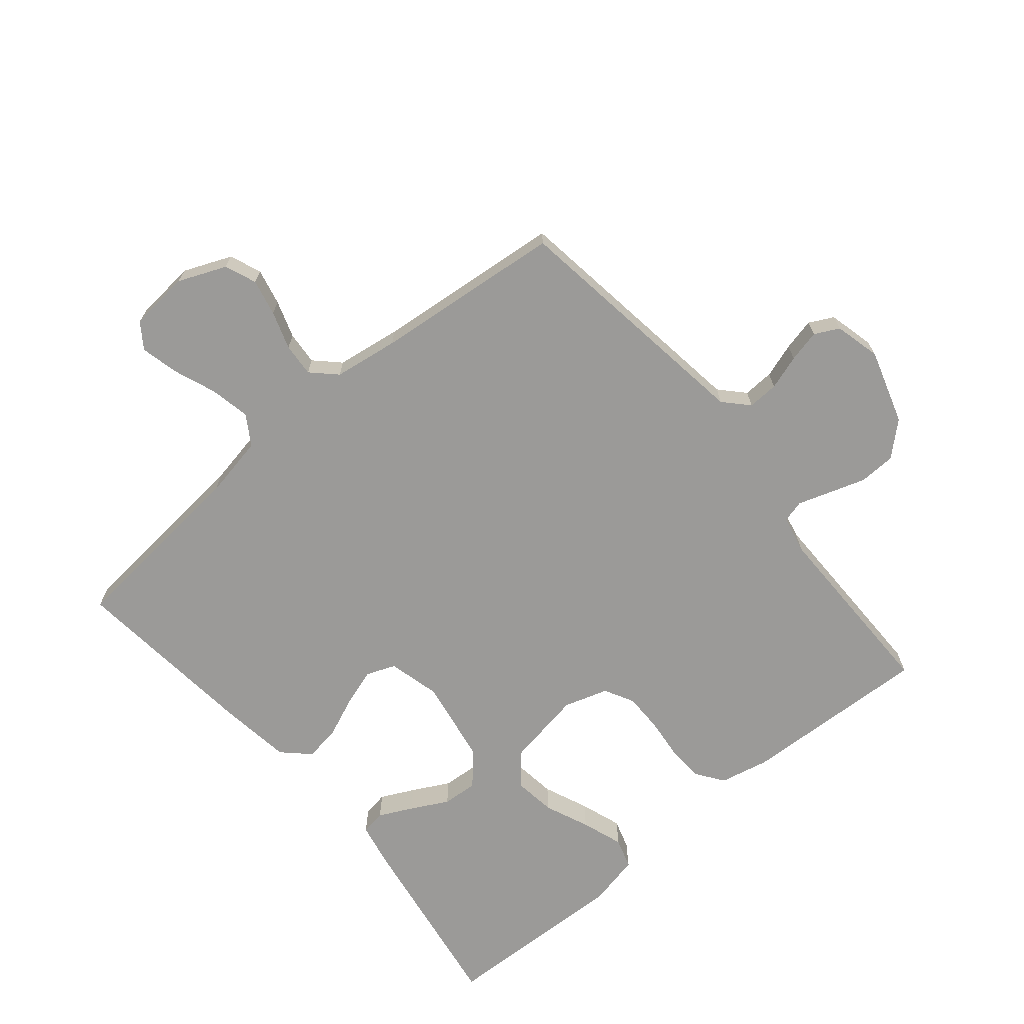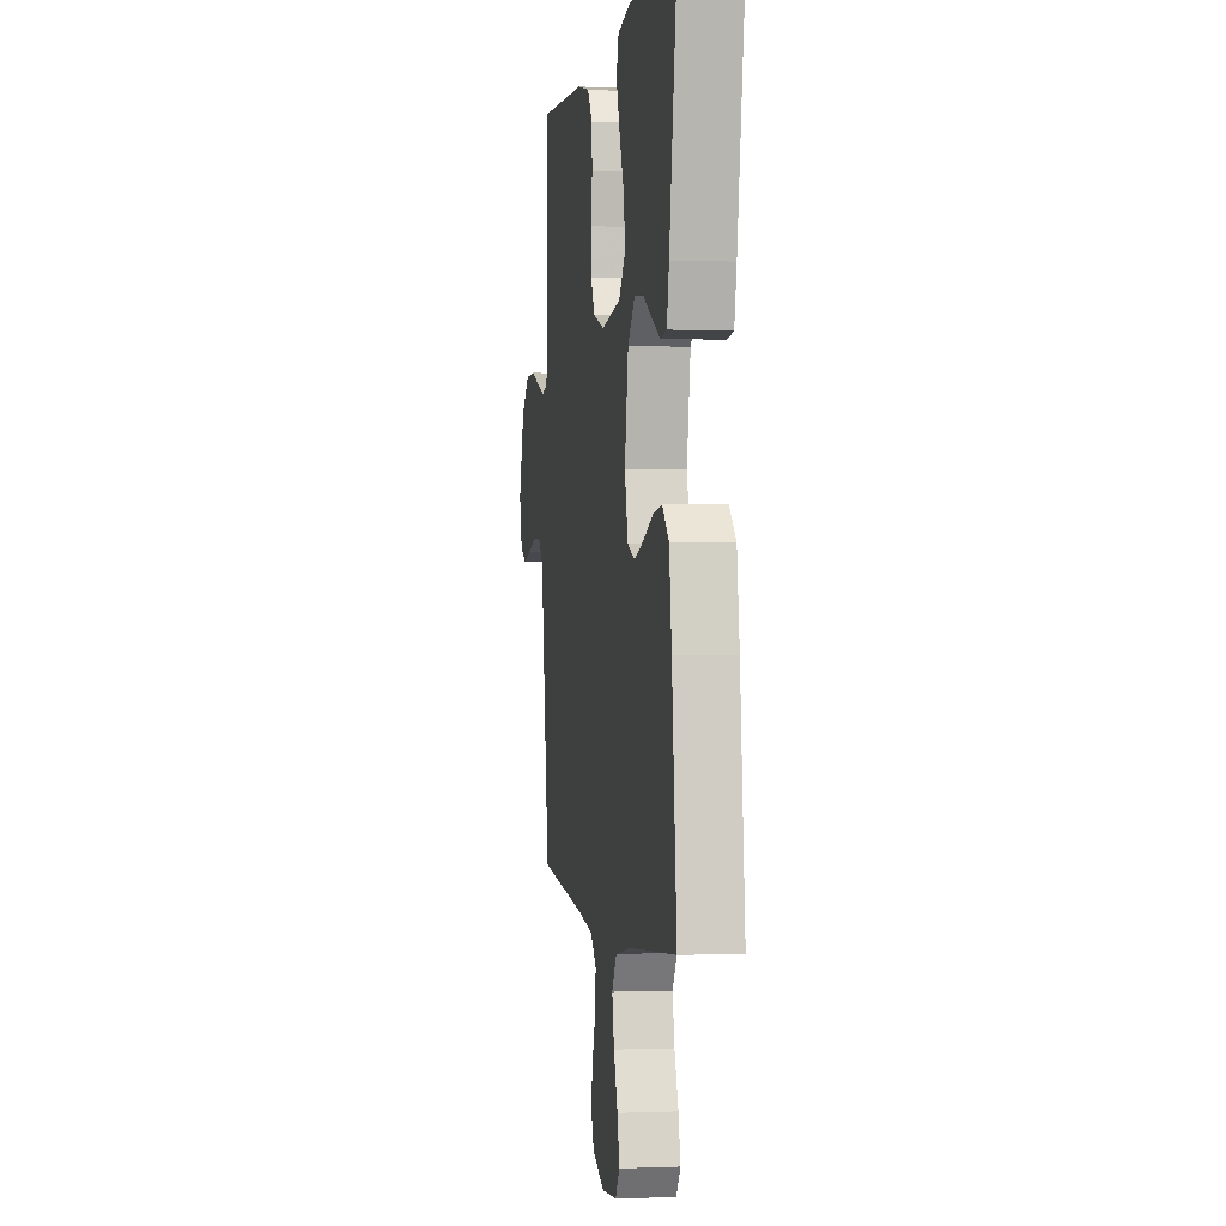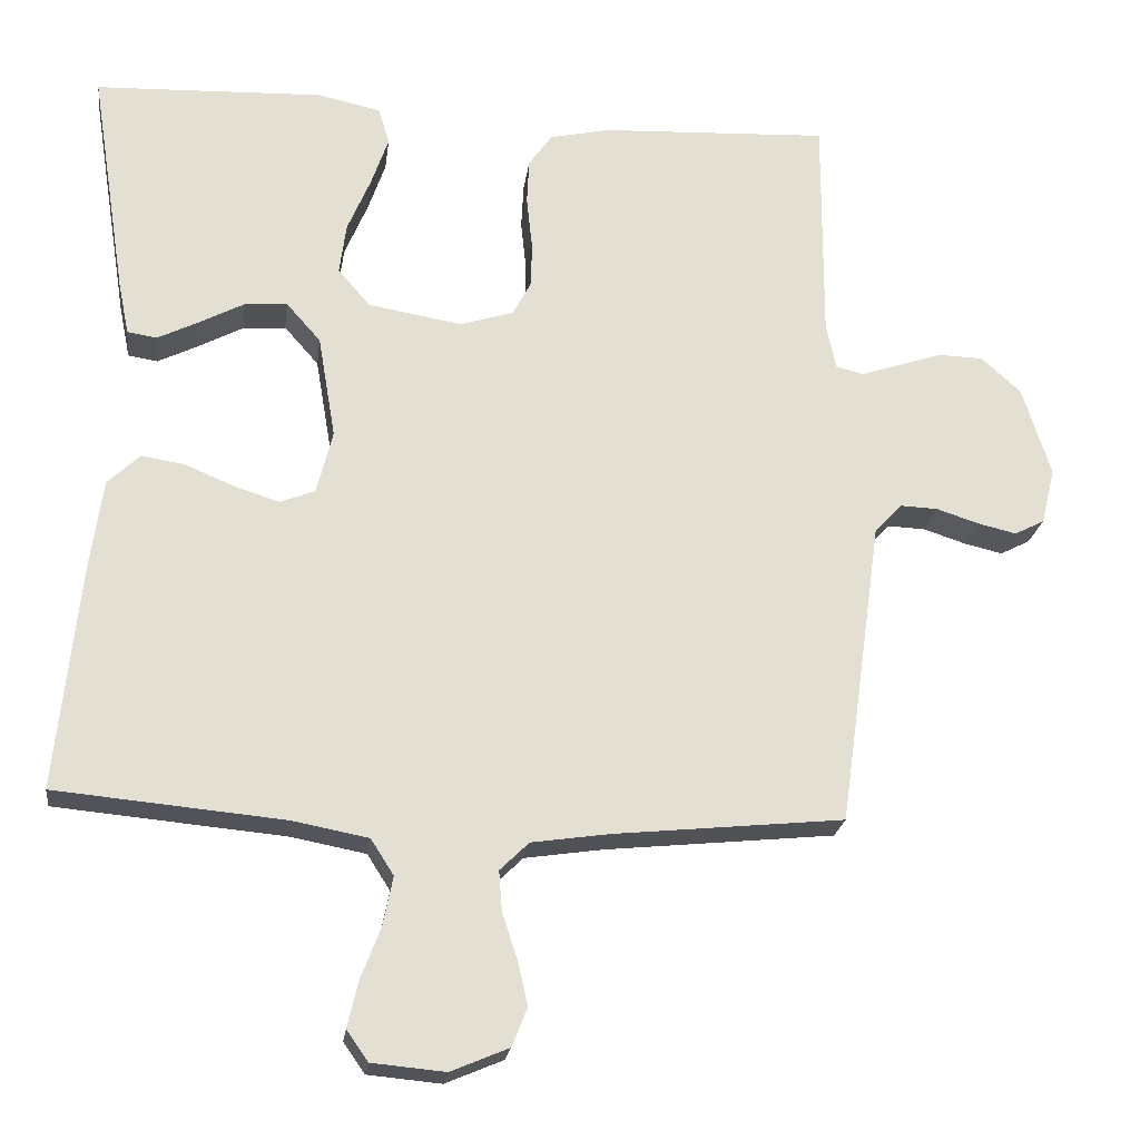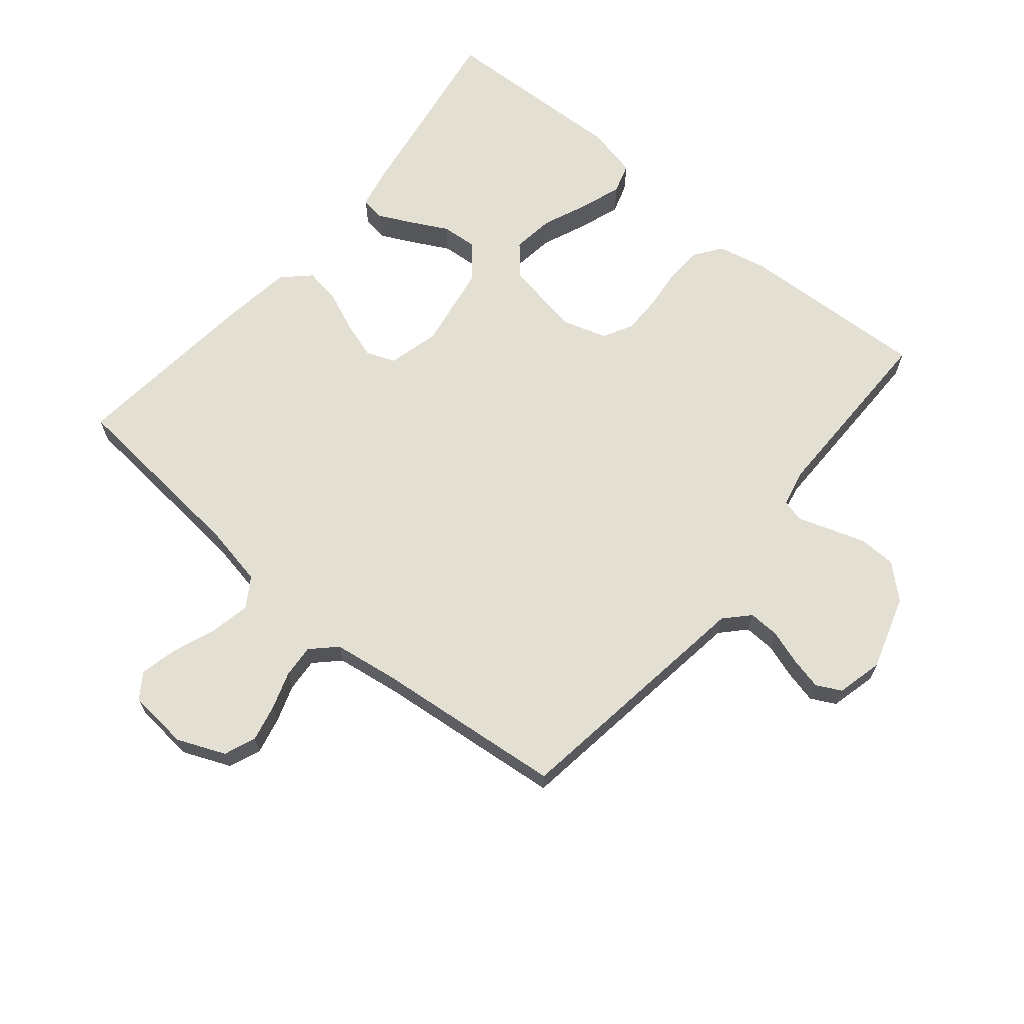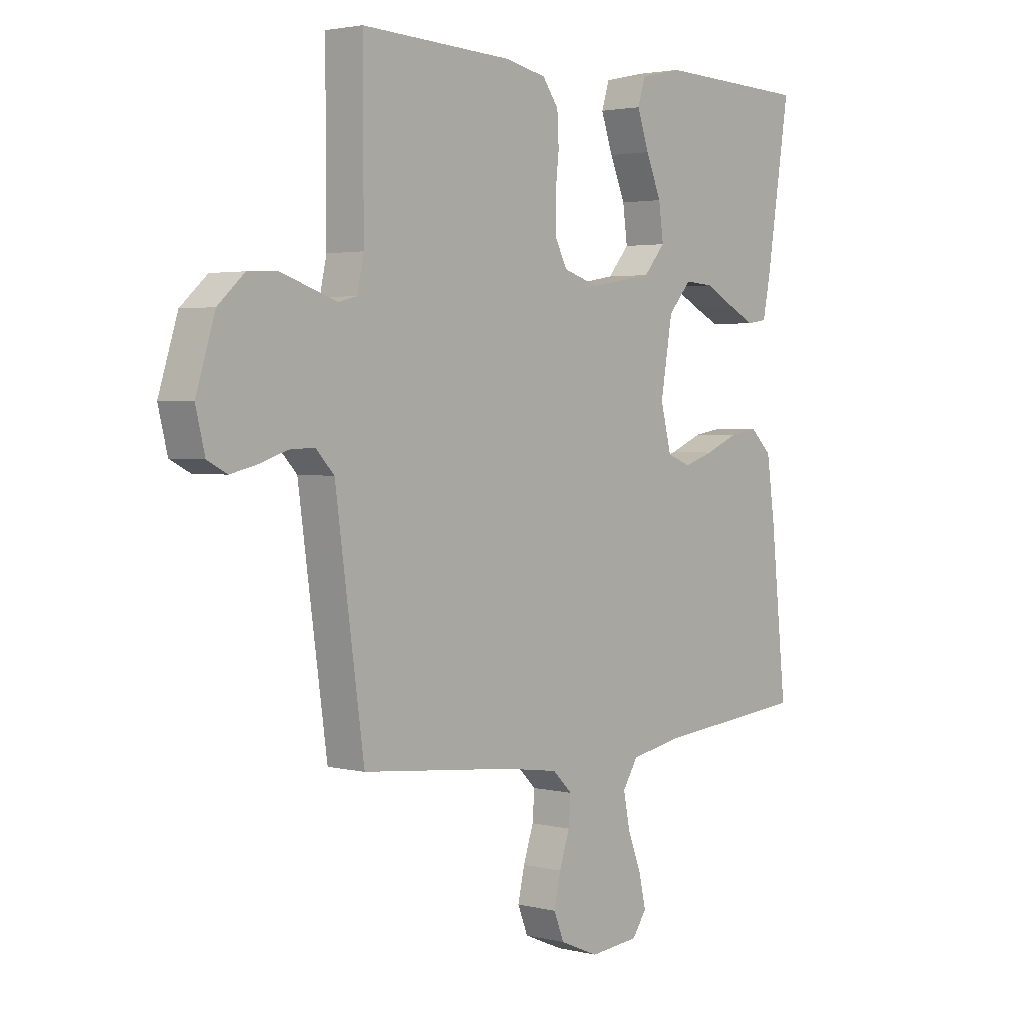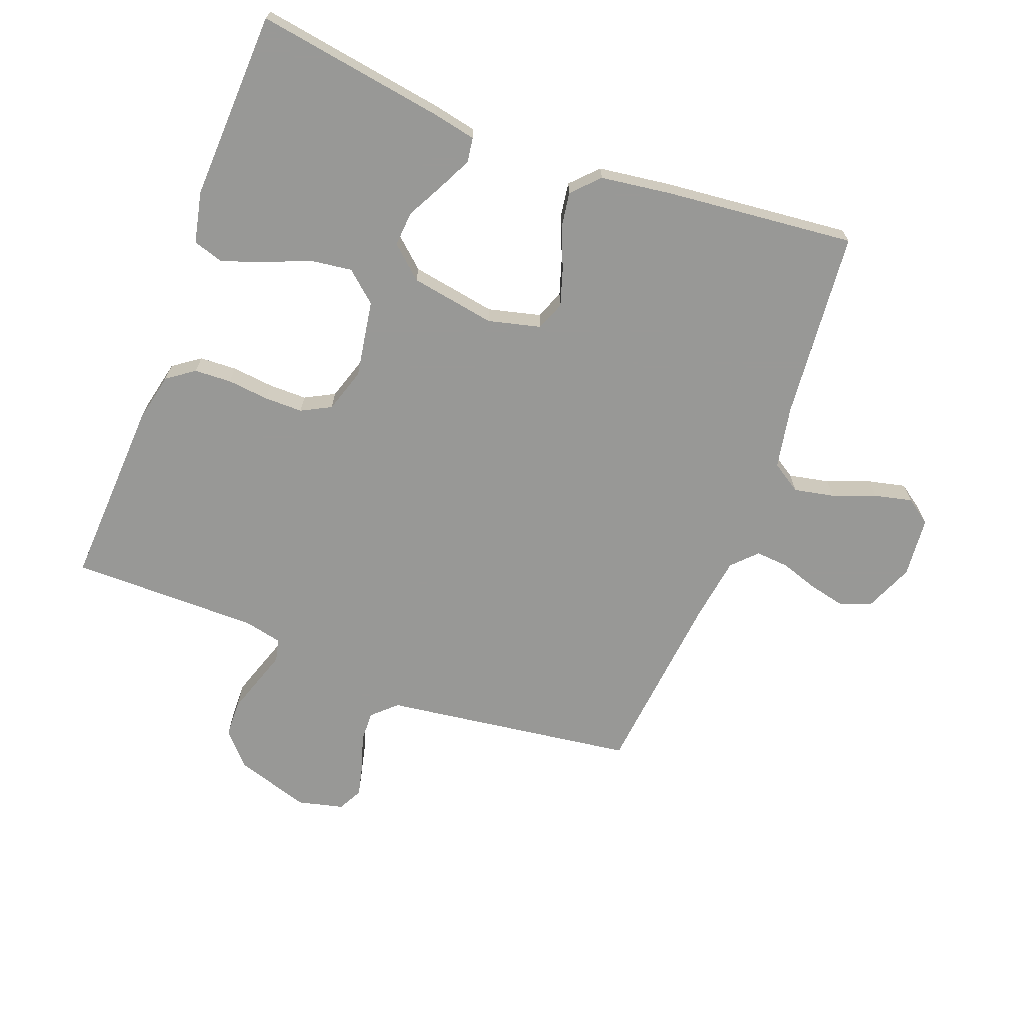
<metadata>
{"format":"obj","ext":"obj","renderer":"f3d","projection":"perspective","resolution":1024,"background":"white","views":[{"elev":-69.3,"azim":-140.1,"up":"+Y"},{"elev":0.4,"azim":81.3,"up":"+Z"},{"elev":-22.1,"azim":172.7,"up":"+Z"},{"elev":66.6,"azim":-140.3,"up":"+Y"},{"elev":2.6,"azim":-49.6,"up":"+Z"},{"elev":-68.5,"azim":69.1,"up":"+Y"}]}
</metadata>
<code>
v 0.5 0.07 -0.5
v 0.2 0.07 -0.528
v 0.101 0.07 -0.547
v 0.071 0.07 -0.594
v 0.084 0.07 -0.658
v 0.11 0.07 -0.726
v 0.124 0.07 -0.786
v 0.096 0.07 -0.826
v 0 0.07 -0.835
v -0.076 0.07 -0.803
v -0.096 0.07 -0.753
v -0.083 0.07 -0.695
v -0.063 0.07 -0.635
v -0.059 0.07 -0.582
v -0.097 0.07 -0.545
v -0.2 0.07 -0.53
v -0.5 0.07 -0.5
v -0.542 0.07 -0.2
v -0.556 0.07 -0.099
v -0.592 0.07 -0.061
v -0.641 0.07 -0.063
v -0.696 0.07 -0.081
v -0.747 0.07 -0.093
v -0.786 0.07 -0.073
v -0.804 0.07 0
v -0.767 0.07 0.118
v -0.715 0.07 0.165
v -0.657 0.07 0.167
v -0.599 0.07 0.148
v -0.548 0.07 0.131
v -0.512 0.07 0.14
v -0.499 0.07 0.2
v -0.5 0.07 0.5
v -0.2 0.07 0.486
v -0.122 0.07 0.469
v -0.091 0.07 0.426
v -0.088 0.07 0.367
v -0.095 0.07 0.301
v -0.095 0.07 0.24
v -0.07 0.07 0.193
v 0 0.07 0.171
v 0.123 0.07 0.192
v 0.165 0.07 0.241
v 0.156 0.07 0.308
v 0.126 0.07 0.379
v 0.103 0.07 0.445
v 0.118 0.07 0.493
v 0.2 0.07 0.511
v 0.5 0.07 0.5
v 0.453 0.07 0.2
v 0.439 0.07 0.131
v 0.4 0.07 0.125
v 0.347 0.07 0.151
v 0.288 0.07 0.182
v 0.232 0.07 0.186
v 0.187 0.07 0.135
v 0.164 0.07 0
v 0.185 0.07 -0.083
v 0.231 0.07 -0.101
v 0.29 0.07 -0.082
v 0.354 0.07 -0.055
v 0.411 0.07 -0.046
v 0.453 0.07 -0.086
v 0.469 0.07 -0.2
v 0.5 0 -0.5
v 0.2 0 -0.528
v 0.101 0 -0.547
v 0.071 0 -0.594
v 0.084 0 -0.658
v 0.11 0 -0.726
v 0.124 0 -0.786
v 0.096 0 -0.826
v 0 0 -0.835
v -0.076 0 -0.803
v -0.096 0 -0.753
v -0.083 0 -0.695
v -0.063 0 -0.635
v -0.059 0 -0.582
v -0.097 0 -0.545
v -0.2 0 -0.53
v -0.5 0 -0.5
v -0.542 0 -0.2
v -0.556 0 -0.099
v -0.592 0 -0.061
v -0.641 0 -0.063
v -0.696 0 -0.081
v -0.747 0 -0.093
v -0.786 0 -0.073
v -0.804 0 0
v -0.767 0 0.118
v -0.715 0 0.165
v -0.657 0 0.167
v -0.599 0 0.148
v -0.548 0 0.131
v -0.512 0 0.14
v -0.499 0 0.2
v -0.5 0 0.5
v -0.2 0 0.486
v -0.122 0 0.469
v -0.091 0 0.426
v -0.088 0 0.367
v -0.095 0 0.301
v -0.095 0 0.24
v -0.07 0 0.193
v 0 0 0.171
v 0.123 0 0.192
v 0.165 0 0.241
v 0.156 0 0.308
v 0.126 0 0.379
v 0.103 0 0.445
v 0.118 0 0.493
v 0.2 0 0.511
v 0.5 0 0.5
v 0.453 0 0.2
v 0.439 0 0.131
v 0.4 0 0.125
v 0.347 0 0.151
v 0.288 0 0.182
v 0.232 0 0.186
v 0.187 0 0.135
v 0.164 0 0
v 0.185 0 -0.083
v 0.231 0 -0.101
v 0.29 0 -0.082
v 0.354 0 -0.055
v 0.411 0 -0.046
v 0.453 0 -0.086
v 0.469 0 -0.2
f 64 1 2
f 63 64 2
f 62 63 2
f 61 62 2
f 60 61 2
f 59 60 2 3
f 58 59 3 4
f 57 58 4
f 52 53 54
f 51 52 54
f 50 51 54
f 49 50 54
f 48 49 54
f 47 48 54
f 46 47 54
f 45 46 54
f 44 45 54
f 43 44 54 55
f 42 43 55 56
f 36 37 38
f 35 36 38
f 34 35 38
f 33 34 38
f 32 33 38
f 31 32 38 39
f 30 31 39 40
f 28 29 30
f 27 28 30
f 26 27 30
f 25 26 30
f 24 25 30
f 23 24 30
f 22 23 30
f 21 22 30
f 30 40 41
f 21 30 41
f 20 21 41
f 16 17 18 19
f 15 16 19
f 11 12 13
f 10 11 13
f 9 10 13
f 8 9 13
f 7 8 13
f 6 7 13
f 5 6 13
f 4 5 13 14
f 57 4 14 15
f 42 56 57
f 41 42 57
f 20 41 57
f 19 20 57
f 15 19 57
f 66 65 128
f 66 128 127
f 66 127 126
f 66 126 125
f 66 125 124
f 67 66 124 123
f 68 67 123 122
f 68 122 121
f 118 117 116
f 118 116 115
f 118 115 114
f 118 114 113
f 118 113 112
f 118 112 111
f 118 111 110
f 118 110 109
f 118 109 108
f 119 118 108 107
f 120 119 107 106
f 102 101 100
f 102 100 99
f 102 99 98
f 102 98 97
f 102 97 96
f 103 102 96 95
f 104 103 95 94
f 94 93 92
f 94 92 91
f 94 91 90
f 94 90 89
f 94 89 88
f 94 88 87
f 94 87 86
f 94 86 85
f 105 104 94
f 105 94 85
f 105 85 84
f 83 82 81 80
f 83 80 79
f 77 76 75
f 77 75 74
f 77 74 73
f 77 73 72
f 77 72 71
f 77 71 70
f 77 70 69
f 78 77 69 68
f 79 78 68 121
f 121 120 106
f 121 106 105
f 121 105 84
f 121 84 83
f 121 83 79
f 1 65 66 2
f 2 66 67 3
f 3 67 68 4
f 4 68 69 5
f 5 69 70 6
f 6 70 71 7
f 7 71 72 8
f 8 72 73 9
f 9 73 74 10
f 10 74 75 11
f 11 75 76 12
f 12 76 77 13
f 13 77 78 14
f 14 78 79 15
f 15 79 80 16
f 16 80 81 17
f 17 81 82 18
f 18 82 83 19
f 19 83 84 20
f 20 84 85 21
f 21 85 86 22
f 22 86 87 23
f 23 87 88 24
f 24 88 89 25
f 25 89 90 26
f 26 90 91 27
f 27 91 92 28
f 28 92 93 29
f 29 93 94 30
f 30 94 95 31
f 31 95 96 32
f 32 96 97 33
f 33 97 98 34
f 34 98 99 35
f 35 99 100 36
f 36 100 101 37
f 37 101 102 38
f 38 102 103 39
f 39 103 104 40
f 40 104 105 41
f 41 105 106 42
f 42 106 107 43
f 43 107 108 44
f 44 108 109 45
f 45 109 110 46
f 46 110 111 47
f 47 111 112 48
f 48 112 113 49
f 49 113 114 50
f 50 114 115 51
f 51 115 116 52
f 52 116 117 53
f 53 117 118 54
f 54 118 119 55
f 55 119 120 56
f 56 120 121 57
f 57 121 122 58
f 58 122 123 59
f 59 123 124 60
f 60 124 125 61
f 61 125 126 62
f 62 126 127 63
f 63 127 128 64
f 64 128 65 1

</code>
